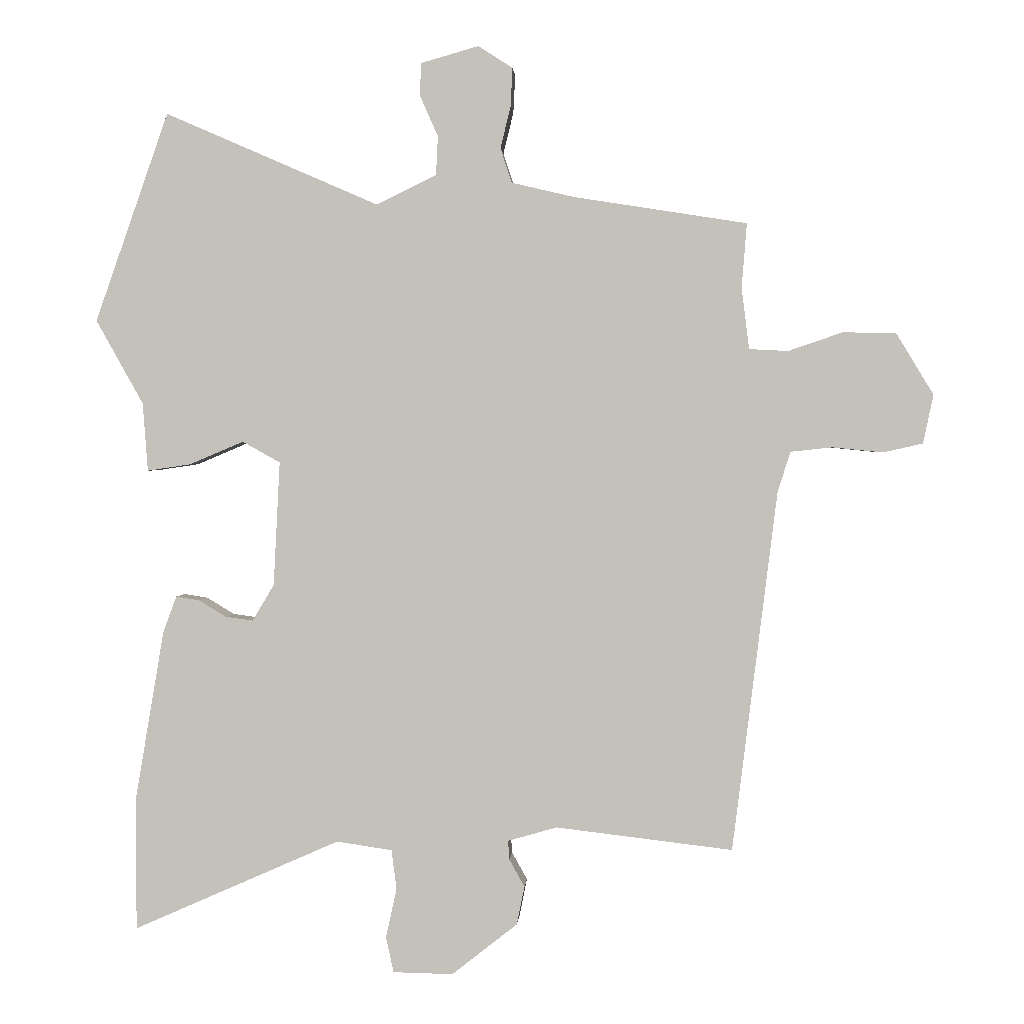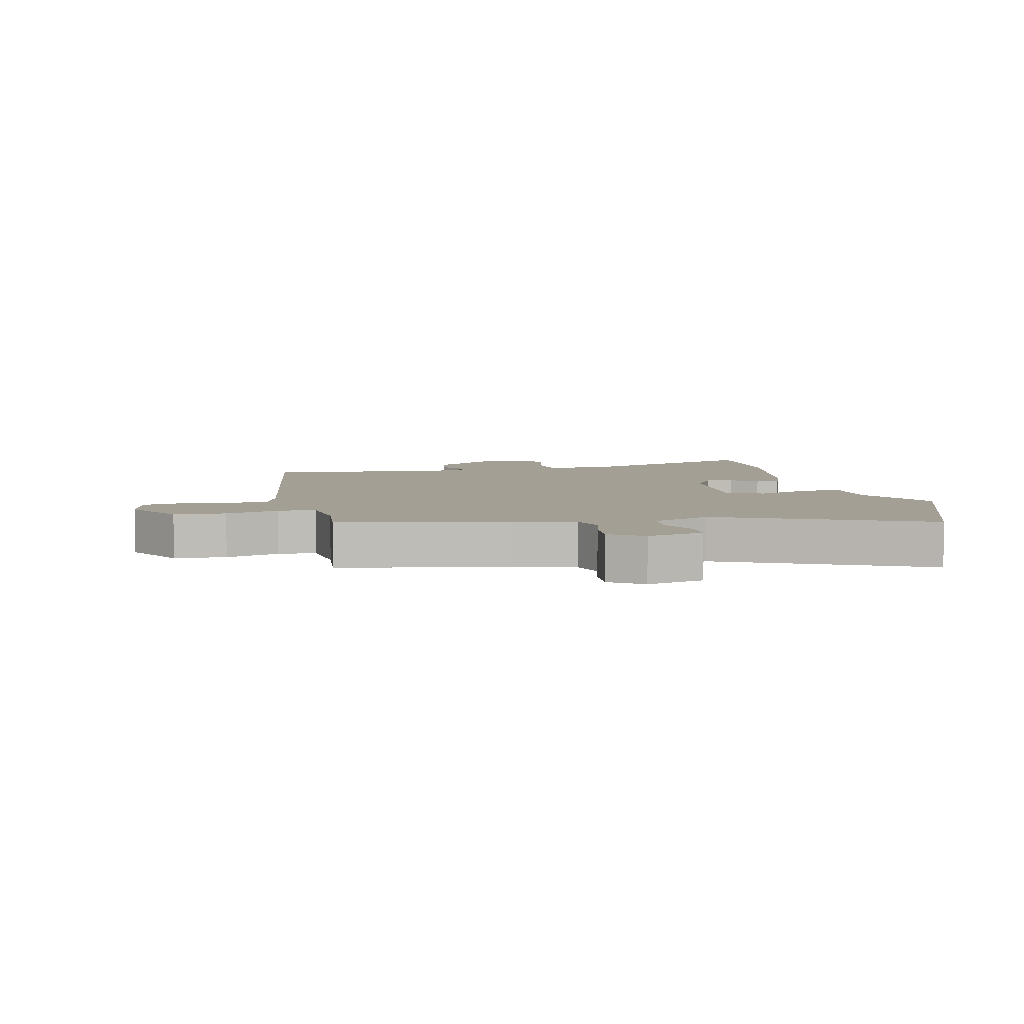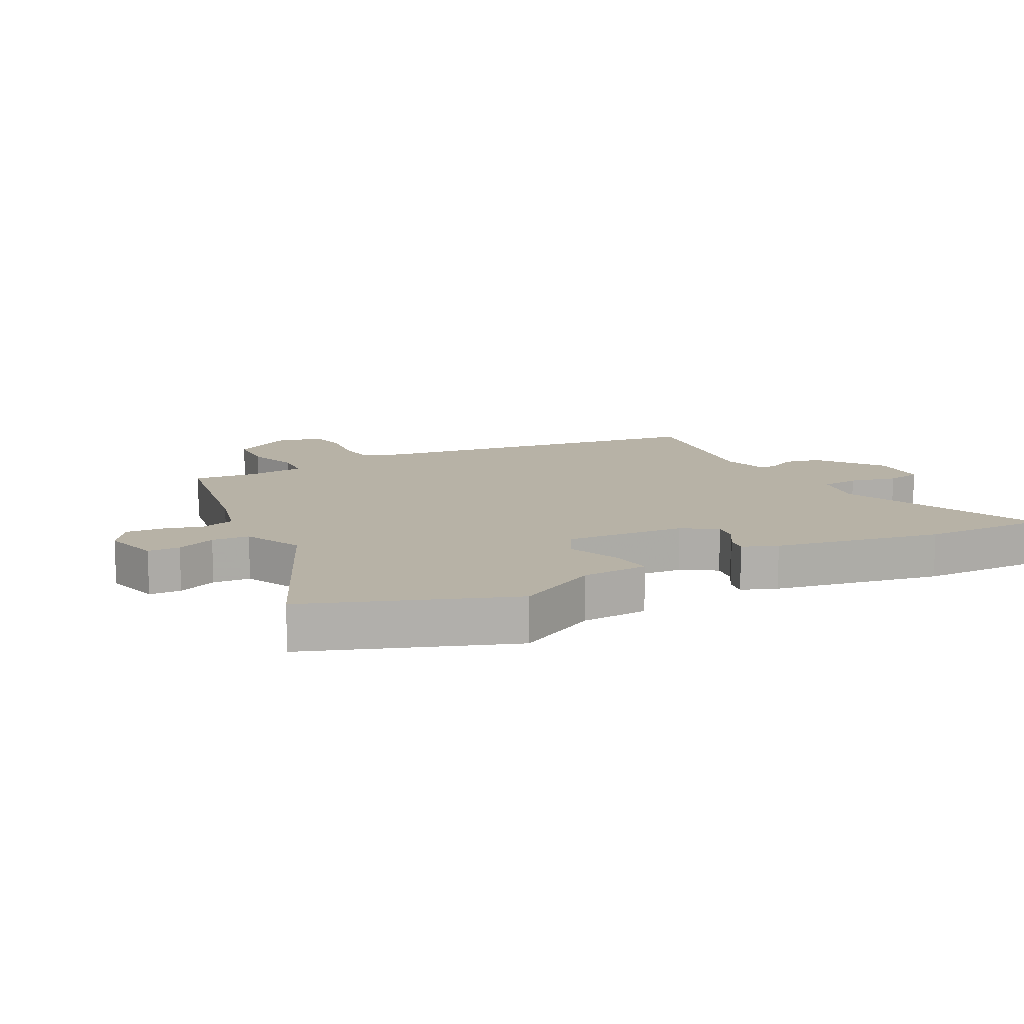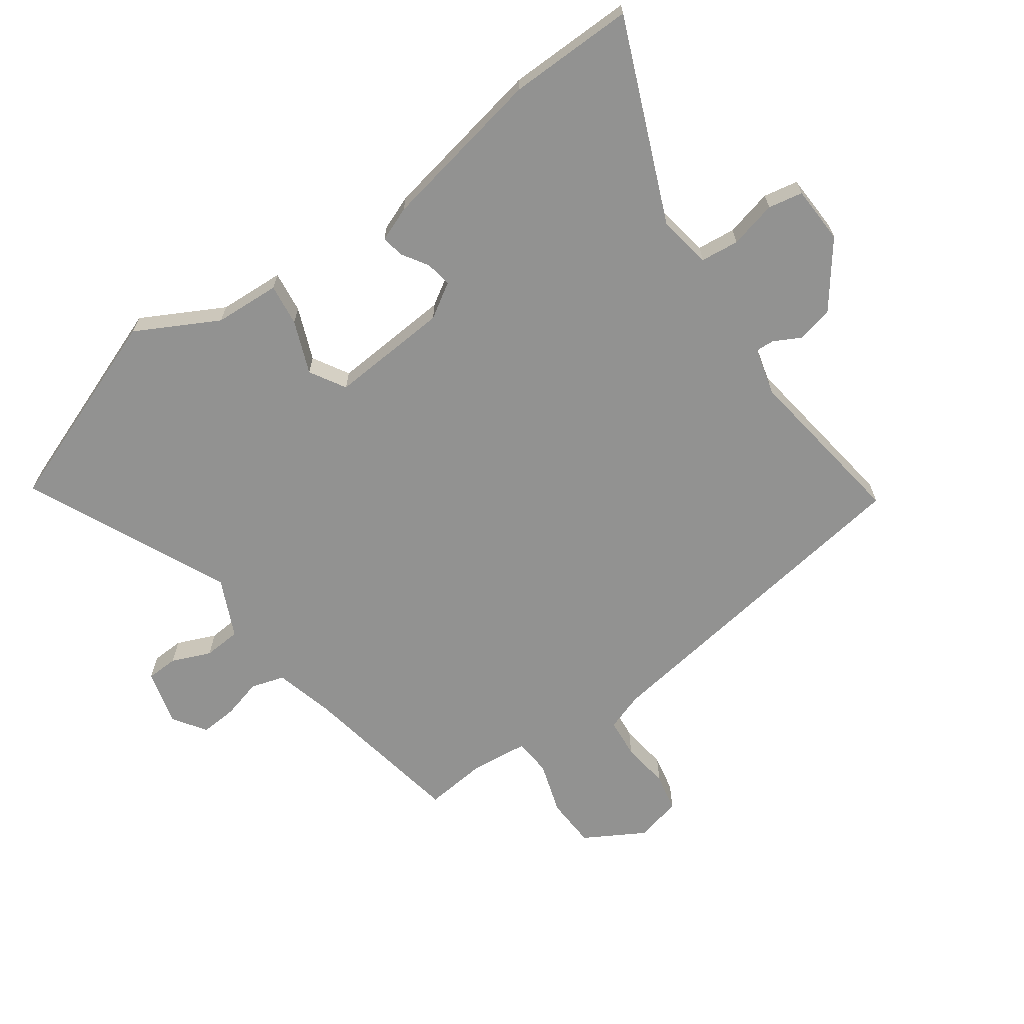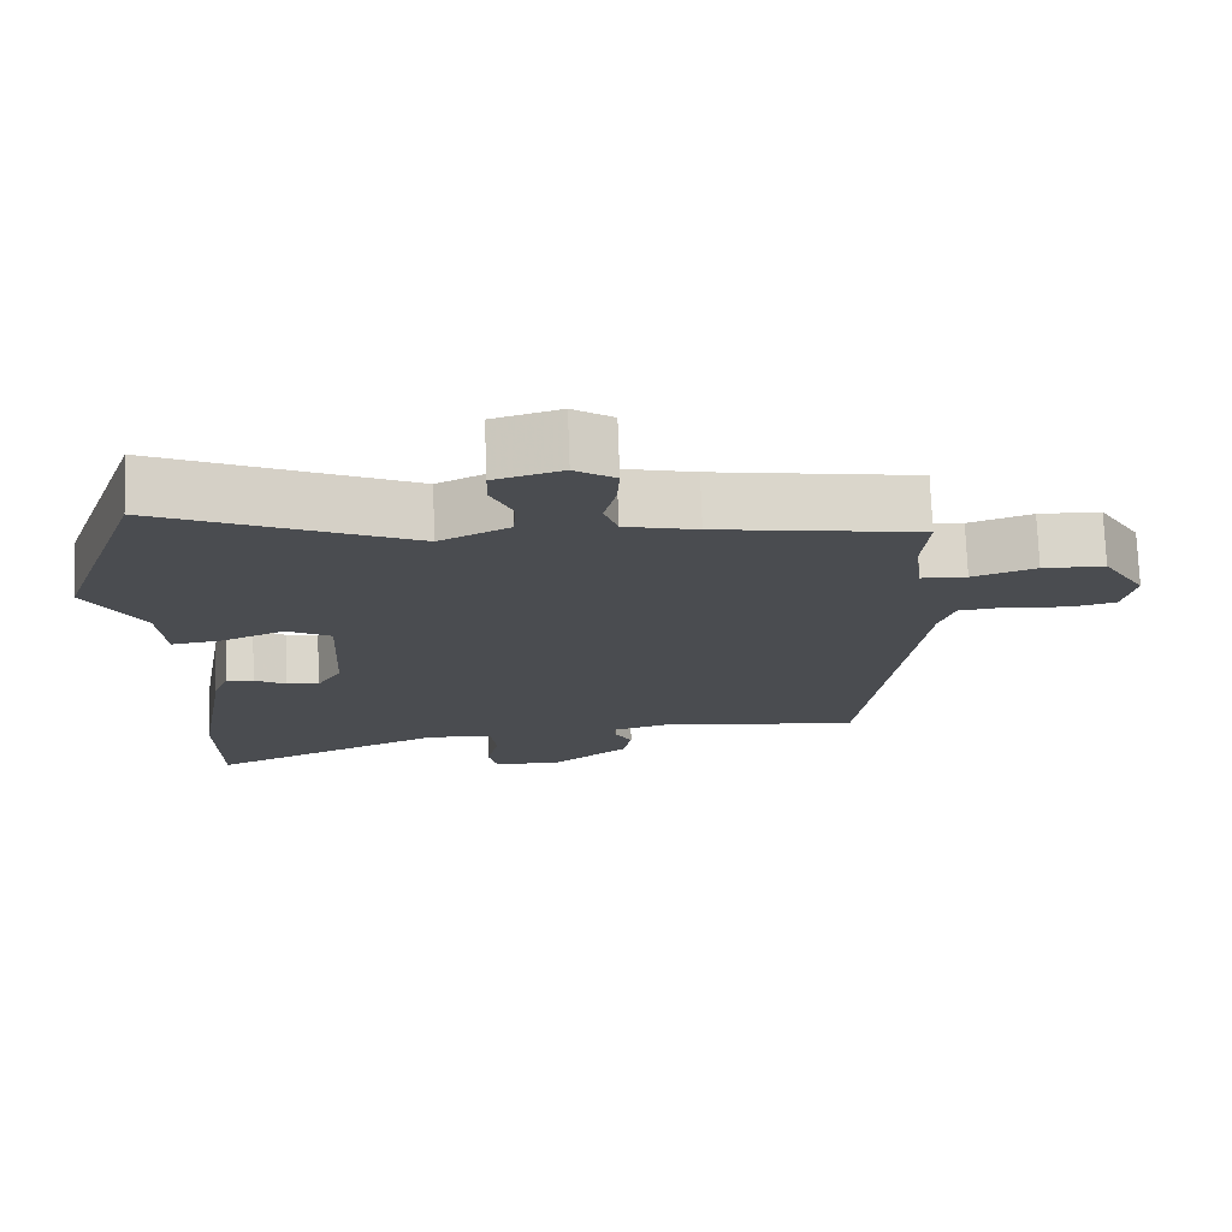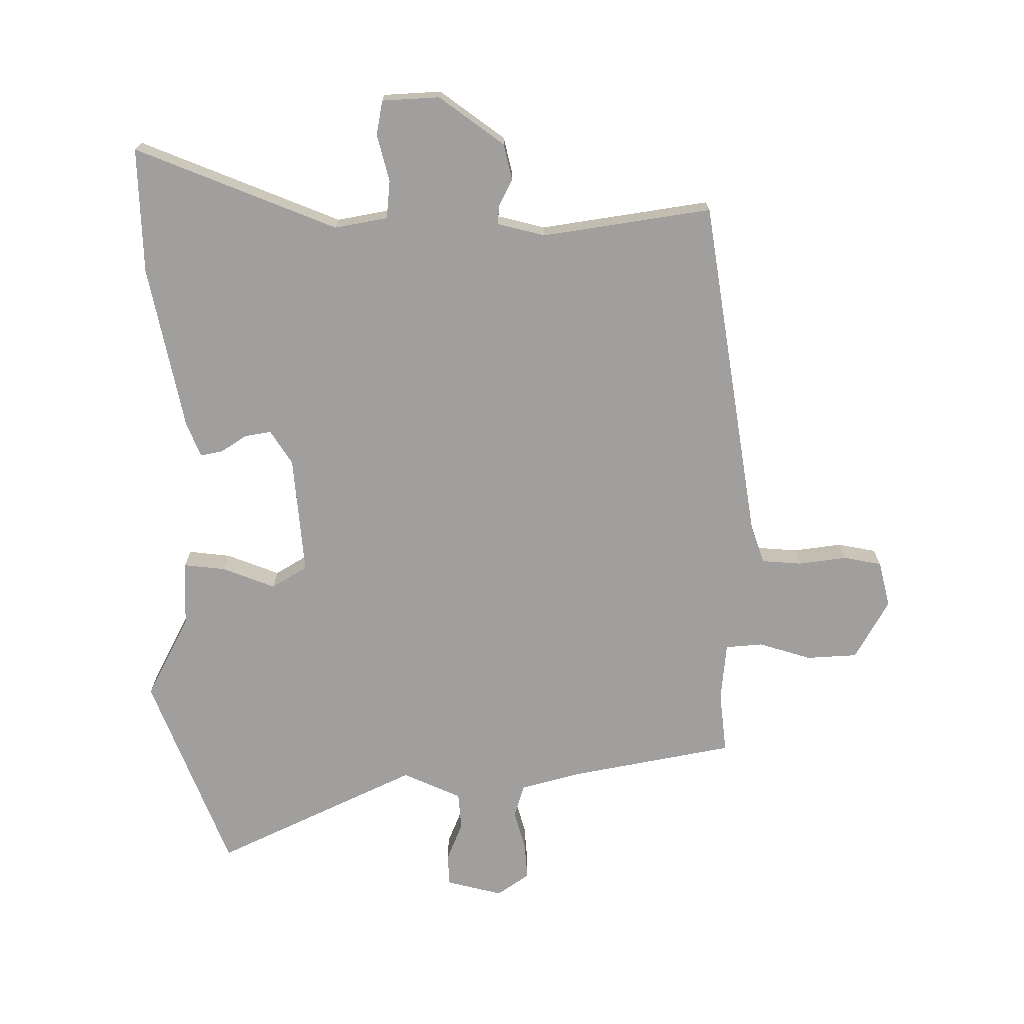
<metadata>
{"format":"obj","ext":"obj","renderer":"f3d","projection":"perspective","resolution":1024,"background":"white","views":[{"elev":1.4,"azim":-176.4,"up":"+Z"},{"elev":5.6,"azim":-11.4,"up":"+Y"},{"elev":12.3,"azim":63.3,"up":"+Y"},{"elev":-66.2,"azim":126.7,"up":"+Y"},{"elev":74.8,"azim":177.9,"up":"+Z"},{"elev":-71.5,"azim":-177.9,"up":"+Y"}]}
</metadata>
<code>
v 0.445 0.07 0.656
v 0.56 0.07 0.328
v 0.486 0.07 0.196
v 0.478 0.07 0.089
v 0.41 0.07 0.099
v 0.325 0.07 0.135
v 0.266 0.07 0.102
v 0.276 0.07 -0.093
v 0.31 0.07 -0.15
v 0.353 0.07 -0.144
v 0.396 0.07 -0.118
v 0.433 0.07 -0.112
v 0.454 0.07 -0.169
v 0.5 0.07 -0.44
v 0.499 0.07 -0.645
v 0.175 0.07 -0.502
v 0.088 0.07 -0.515
v 0.08 0.07 -0.577
v 0.097 0.07 -0.654
v 0.085 0.07 -0.71
v -0.009 0.07 -0.712
v -0.112 0.07 -0.631
v -0.124 0.07 -0.571
v -0.1 0.07 -0.528
v -0.098 0.07 -0.498
v -0.175 0.07 -0.476
v -0.452 0.07 -0.509
v -0.522 0.07 0.056
v -0.542 0.07 0.119
v -0.607 0.07 0.126
v -0.686 0.07 0.118
v -0.748 0.07 0.132
v -0.764 0.07 0.208
v -0.706 0.07 0.304
v -0.623 0.07 0.306
v -0.538 0.07 0.277
v -0.477 0.07 0.28
v -0.465 0.07 0.376
v -0.473 0.07 0.477
v -0.201 0.07 0.52
v -0.104 0.07 0.543
v -0.086 0.07 0.597
v -0.102 0.07 0.663
v -0.105 0.07 0.723
v -0.051 0.07 0.758
v 0.04 0.07 0.732
v 0.041 0.07 0.68
v 0.013 0.07 0.617
v 0.016 0.07 0.556
v 0.11 0.07 0.51
v 0.445 0 0.656
v 0.56 0 0.328
v 0.486 0 0.196
v 0.478 0 0.089
v 0.41 0 0.099
v 0.325 0 0.135
v 0.266 0 0.102
v 0.276 0 -0.093
v 0.31 0 -0.15
v 0.353 0 -0.144
v 0.396 0 -0.118
v 0.433 0 -0.112
v 0.454 0 -0.169
v 0.5 0 -0.44
v 0.499 0 -0.645
v 0.175 0 -0.502
v 0.088 0 -0.515
v 0.08 0 -0.577
v 0.097 0 -0.654
v 0.085 0 -0.71
v -0.009 0 -0.712
v -0.112 0 -0.631
v -0.124 0 -0.571
v -0.1 0 -0.528
v -0.098 0 -0.498
v -0.175 0 -0.476
v -0.452 0 -0.509
v -0.522 0 0.056
v -0.542 0 0.119
v -0.607 0 0.126
v -0.686 0 0.118
v -0.748 0 0.132
v -0.764 0 0.208
v -0.706 0 0.304
v -0.623 0 0.306
v -0.538 0 0.277
v -0.477 0 0.28
v -0.465 0 0.376
v -0.473 0 0.477
v -0.201 0 0.52
v -0.104 0 0.543
v -0.086 0 0.597
v -0.102 0 0.663
v -0.105 0 0.723
v -0.051 0 0.758
v 0.04 0 0.732
v 0.041 0 0.68
v 0.013 0 0.617
v 0.016 0 0.556
v 0.11 0 0.51
f 45 46 47 48
f 45 48 49
f 42 43 44 45
f 42 45 49
f 41 42 49 50
f 38 39 40
f 37 38 40 41
f 33 34 35 36
f 33 36 37
f 30 31 32 33
f 29 30 33 37
f 28 29 37 41
f 26 27 28 41
f 21 22 23 24
f 21 24 25
f 18 19 20 21
f 17 18 21 25
f 16 17 25 26
f 14 15 16
f 10 11 12 13
f 9 10 13 14
f 3 4 5 6
f 1 2 3 6
f 50 1 6 7
f 41 50 7 8
f 26 41 8 9
f 9 14 16 26
f 98 97 96 95
f 99 98 95
f 95 94 93 92
f 99 95 92
f 100 99 92 91
f 90 89 88
f 91 90 88 87
f 86 85 84 83
f 87 86 83
f 83 82 81 80
f 87 83 80 79
f 91 87 79 78
f 91 78 77 76
f 74 73 72 71
f 75 74 71
f 71 70 69 68
f 75 71 68 67
f 76 75 67 66
f 66 65 64
f 63 62 61 60
f 64 63 60 59
f 56 55 54 53
f 56 53 52 51
f 57 56 51 100
f 58 57 100 91
f 59 58 91 76
f 76 66 64 59
f 1 51 52 2
f 2 52 53 3
f 3 53 54 4
f 4 54 55 5
f 5 55 56 6
f 6 56 57 7
f 7 57 58 8
f 8 58 59 9
f 9 59 60 10
f 10 60 61 11
f 11 61 62 12
f 12 62 63 13
f 13 63 64 14
f 14 64 65 15
f 15 65 66 16
f 16 66 67 17
f 17 67 68 18
f 18 68 69 19
f 19 69 70 20
f 20 70 71 21
f 21 71 72 22
f 22 72 73 23
f 23 73 74 24
f 24 74 75 25
f 25 75 76 26
f 26 76 77 27
f 27 77 78 28
f 28 78 79 29
f 29 79 80 30
f 30 80 81 31
f 31 81 82 32
f 32 82 83 33
f 33 83 84 34
f 34 84 85 35
f 35 85 86 36
f 36 86 87 37
f 37 87 88 38
f 38 88 89 39
f 39 89 90 40
f 40 90 91 41
f 41 91 92 42
f 42 92 93 43
f 43 93 94 44
f 44 94 95 45
f 45 95 96 46
f 46 96 97 47
f 47 97 98 48
f 48 98 99 49
f 49 99 100 50
f 50 100 51 1

</code>
